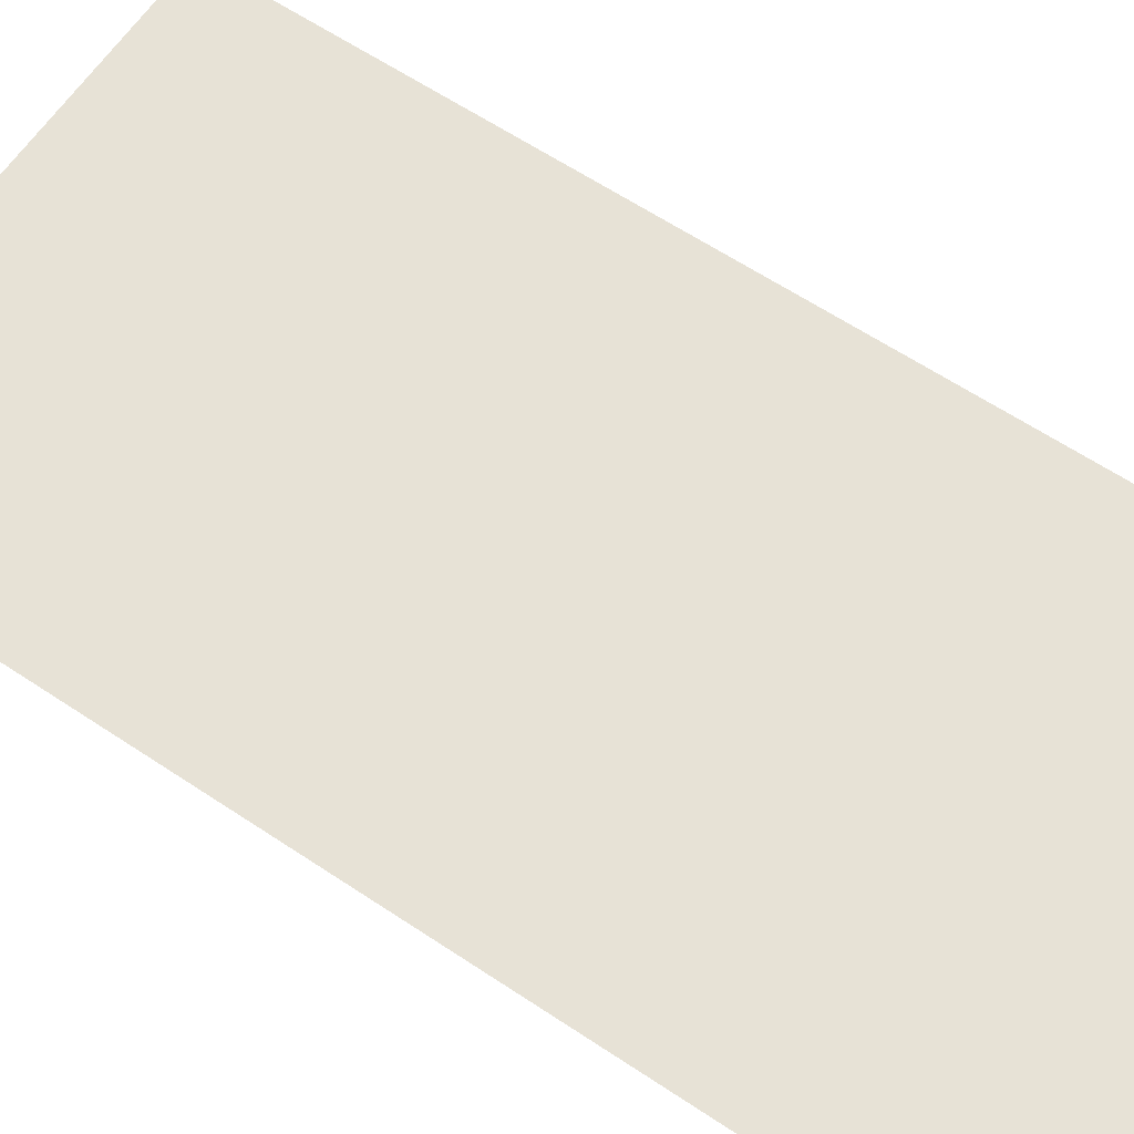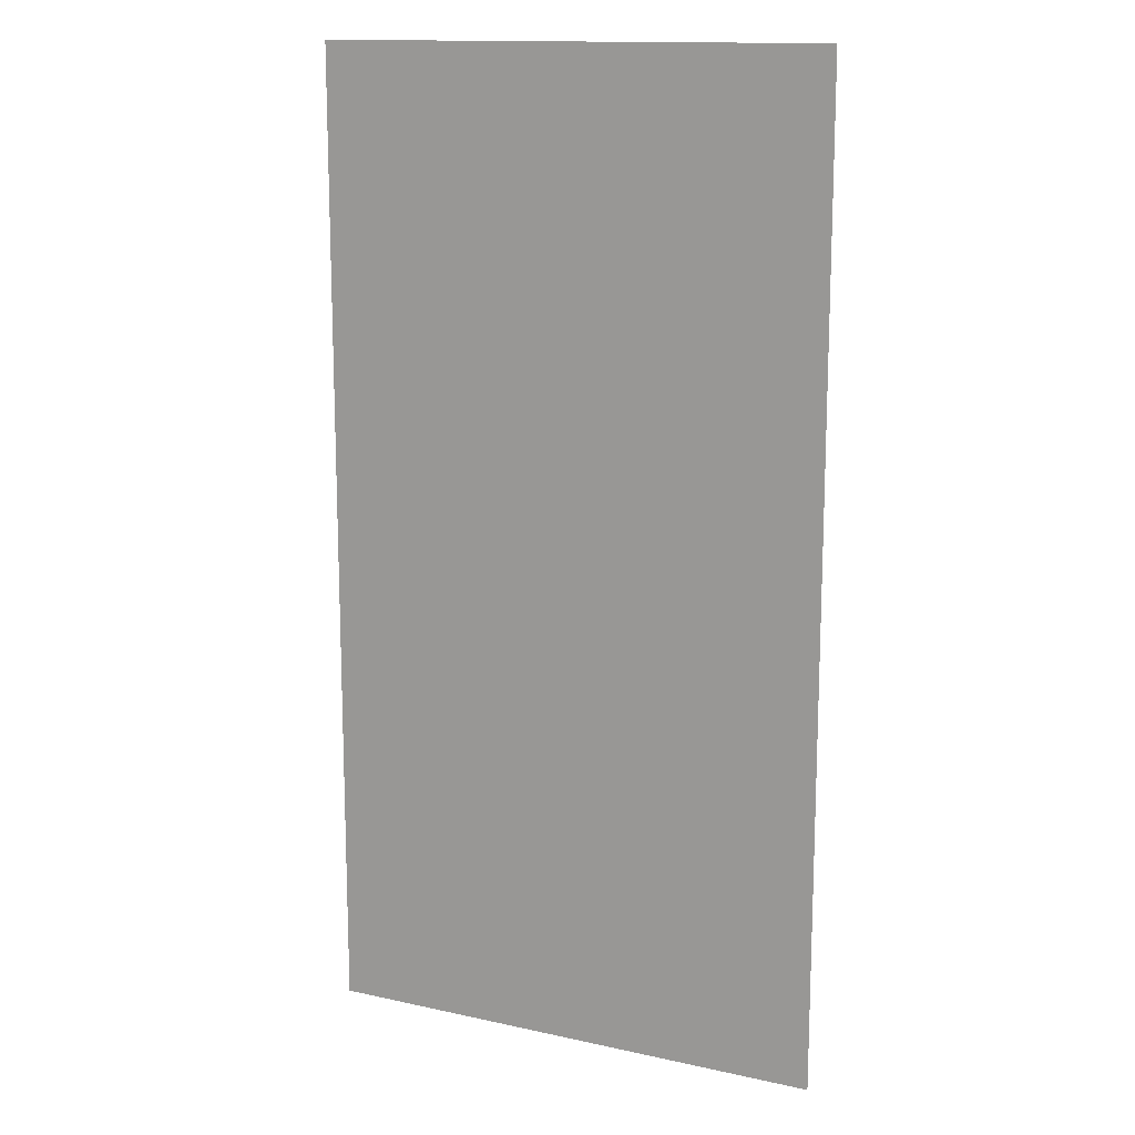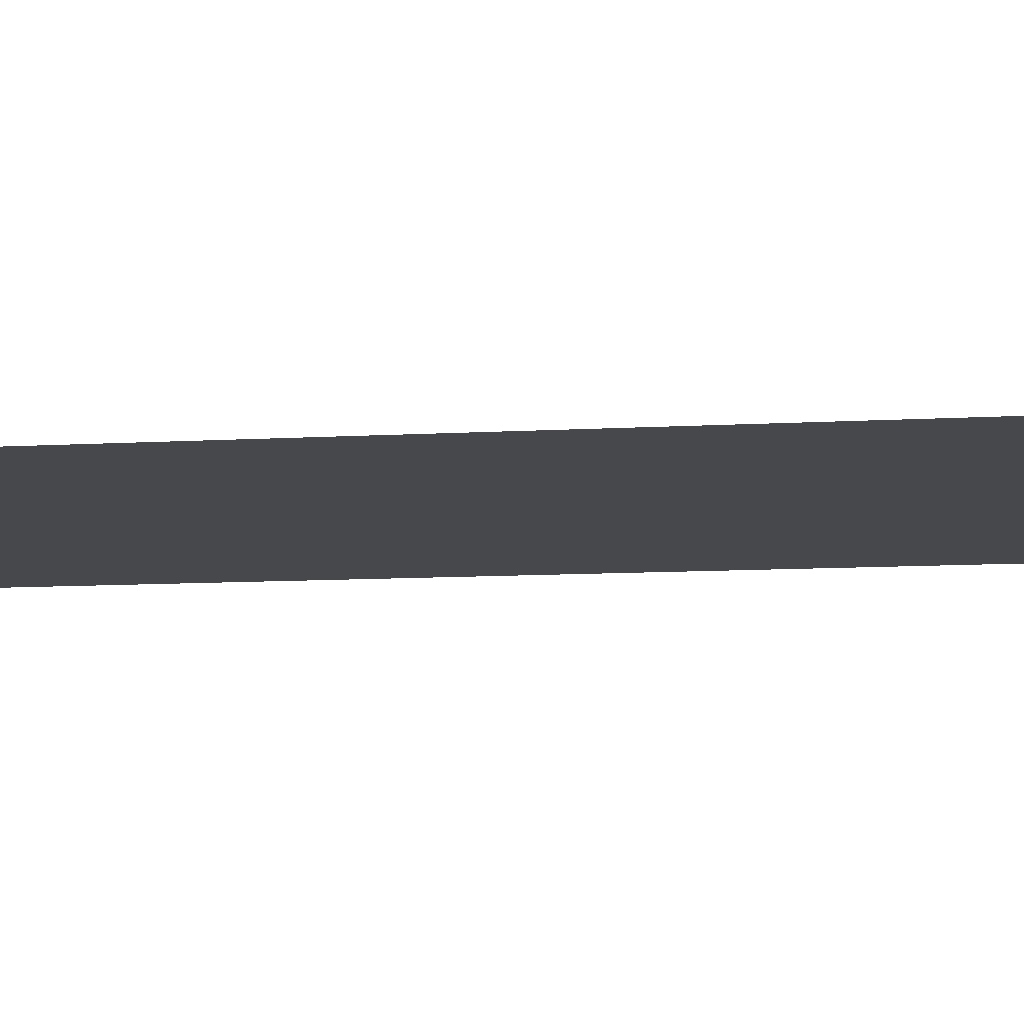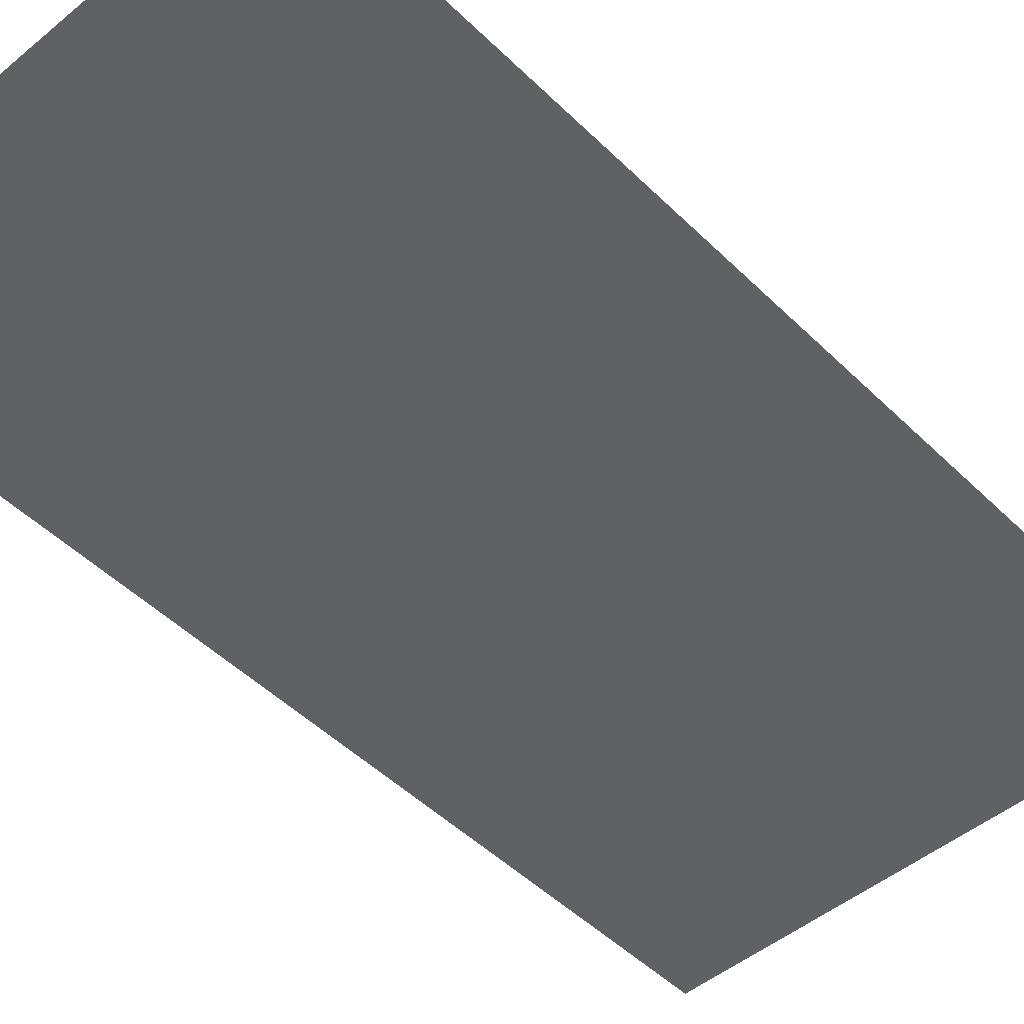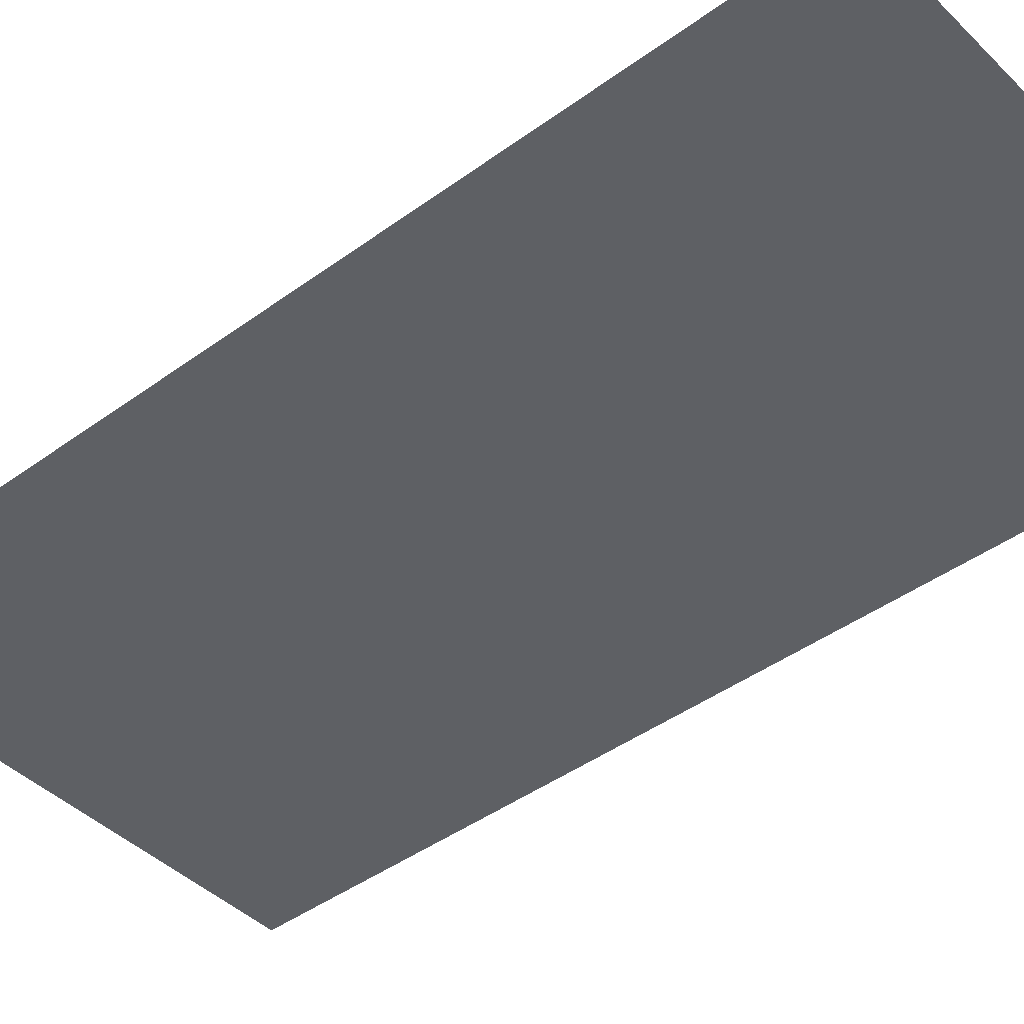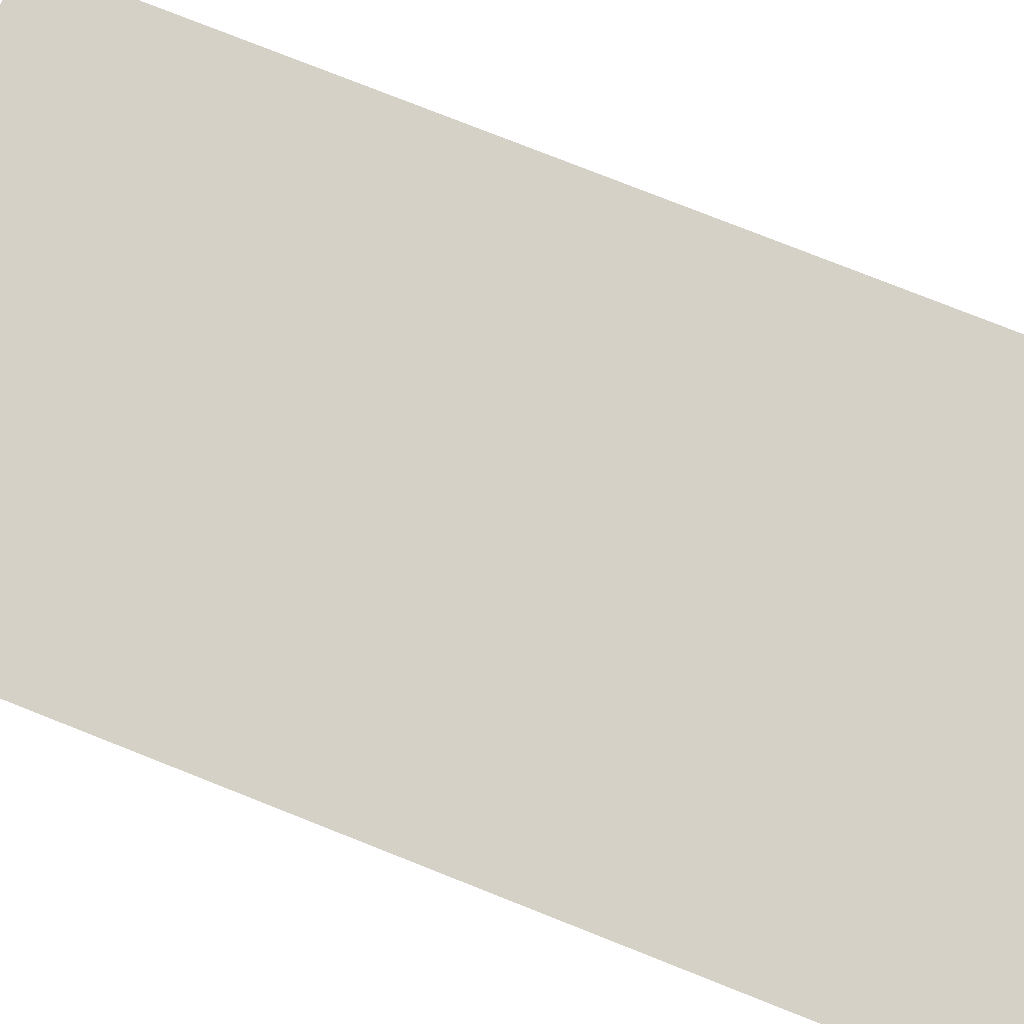
<metadata>
{"format":"obj","ext":"obj","renderer":"f3d","projection":"perspective","resolution":1024,"background":"white","views":[{"elev":63.0,"azim":123.9,"up":"+Y"},{"elev":14.1,"azim":-154.1,"up":"+Z"},{"elev":-11.3,"azim":97.7,"up":"+Y"},{"elev":-48.5,"azim":-137.3,"up":"+Y"},{"elev":-42.9,"azim":-49.0,"up":"+Y"},{"elev":79.1,"azim":-68.5,"up":"+Y"}]}
</metadata>
<code>
o Plano.001
v -32.17 0 61.47
v 32.17 0 61.47
v -32.17 0 -61.47
v 32.17 0 -61.47
f 1 2 4 3

</code>
